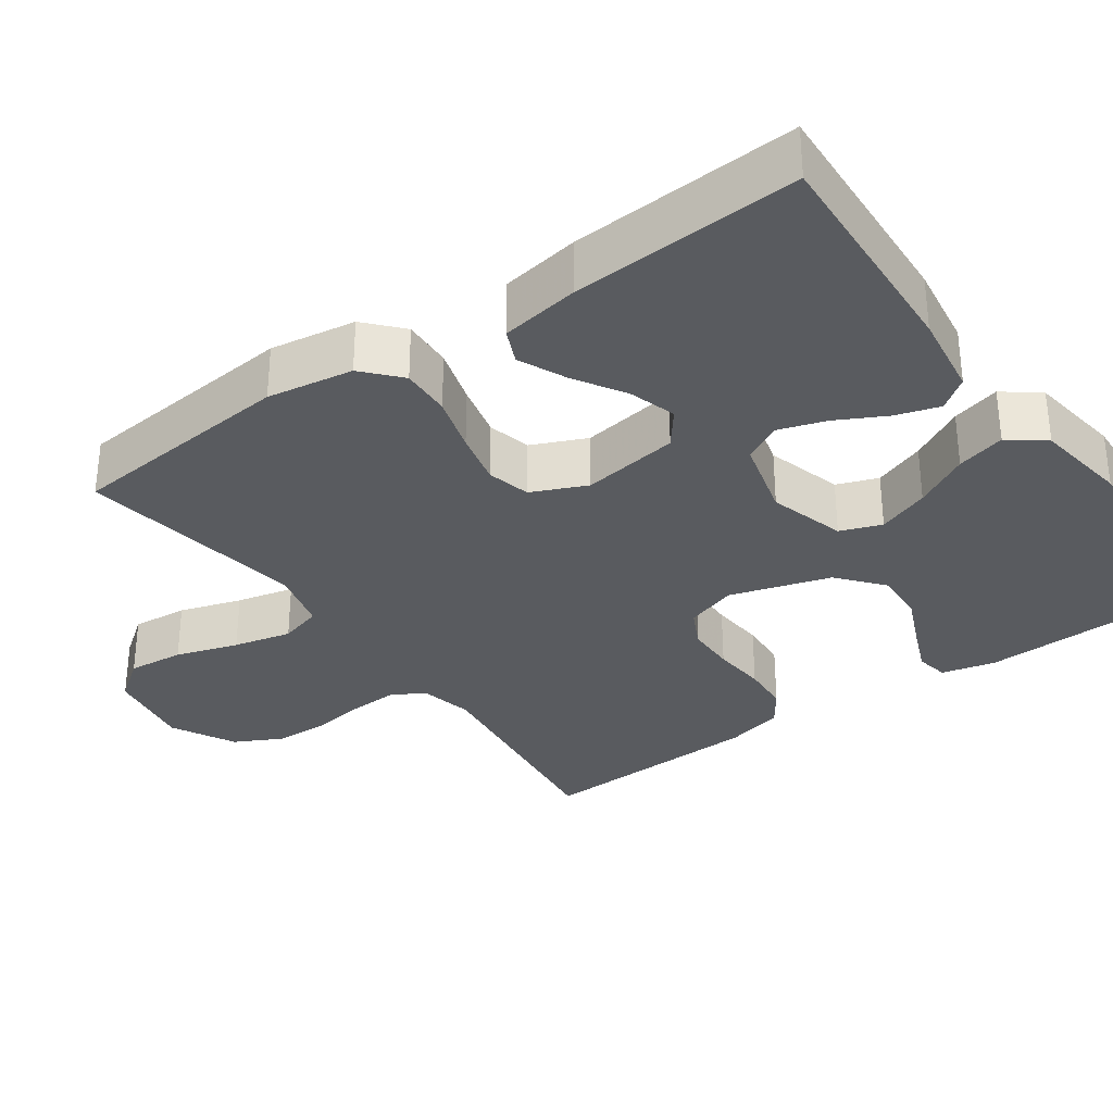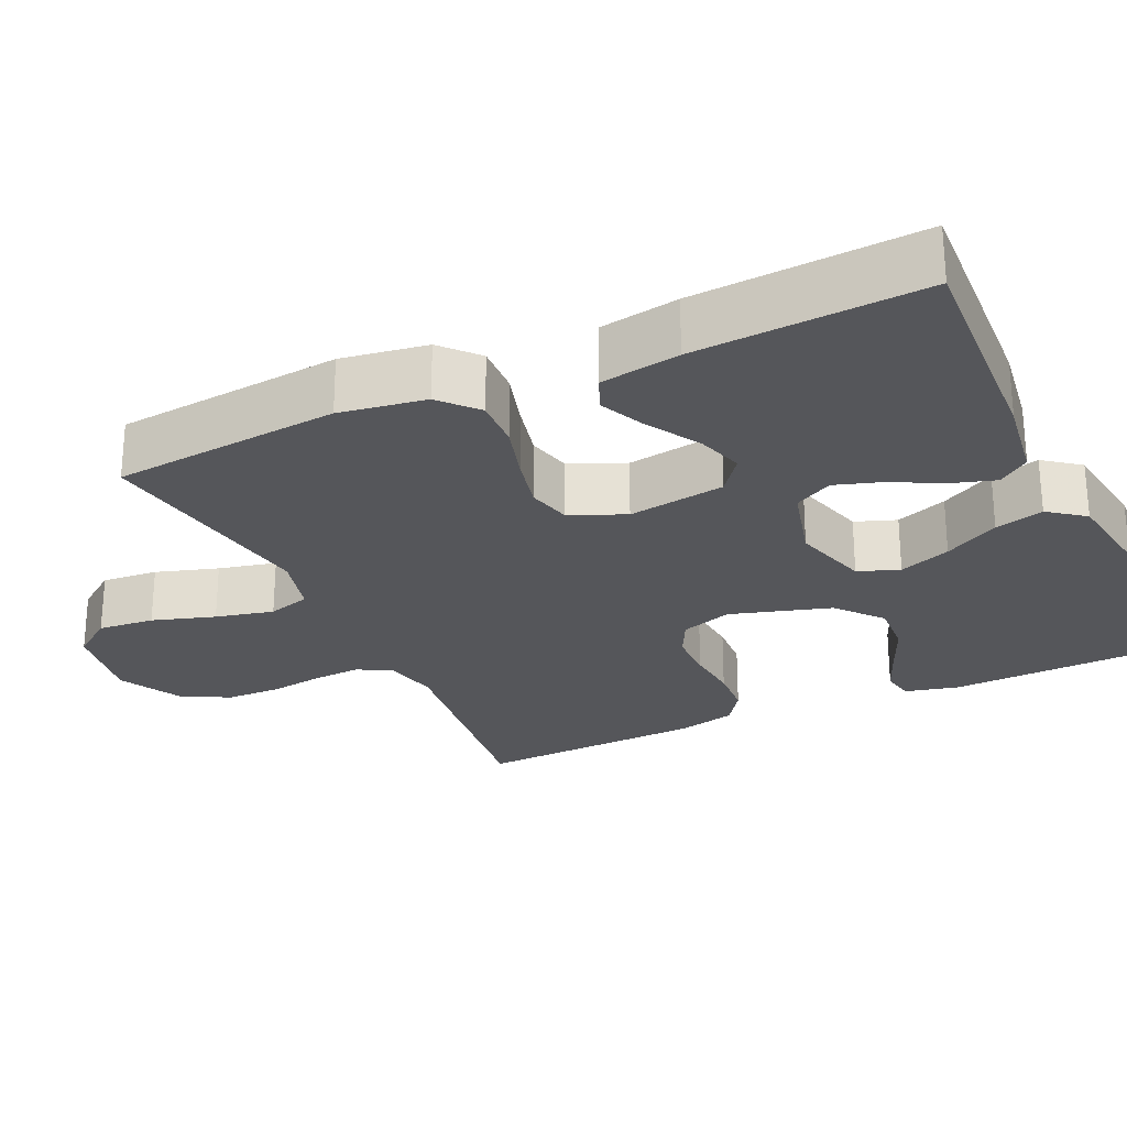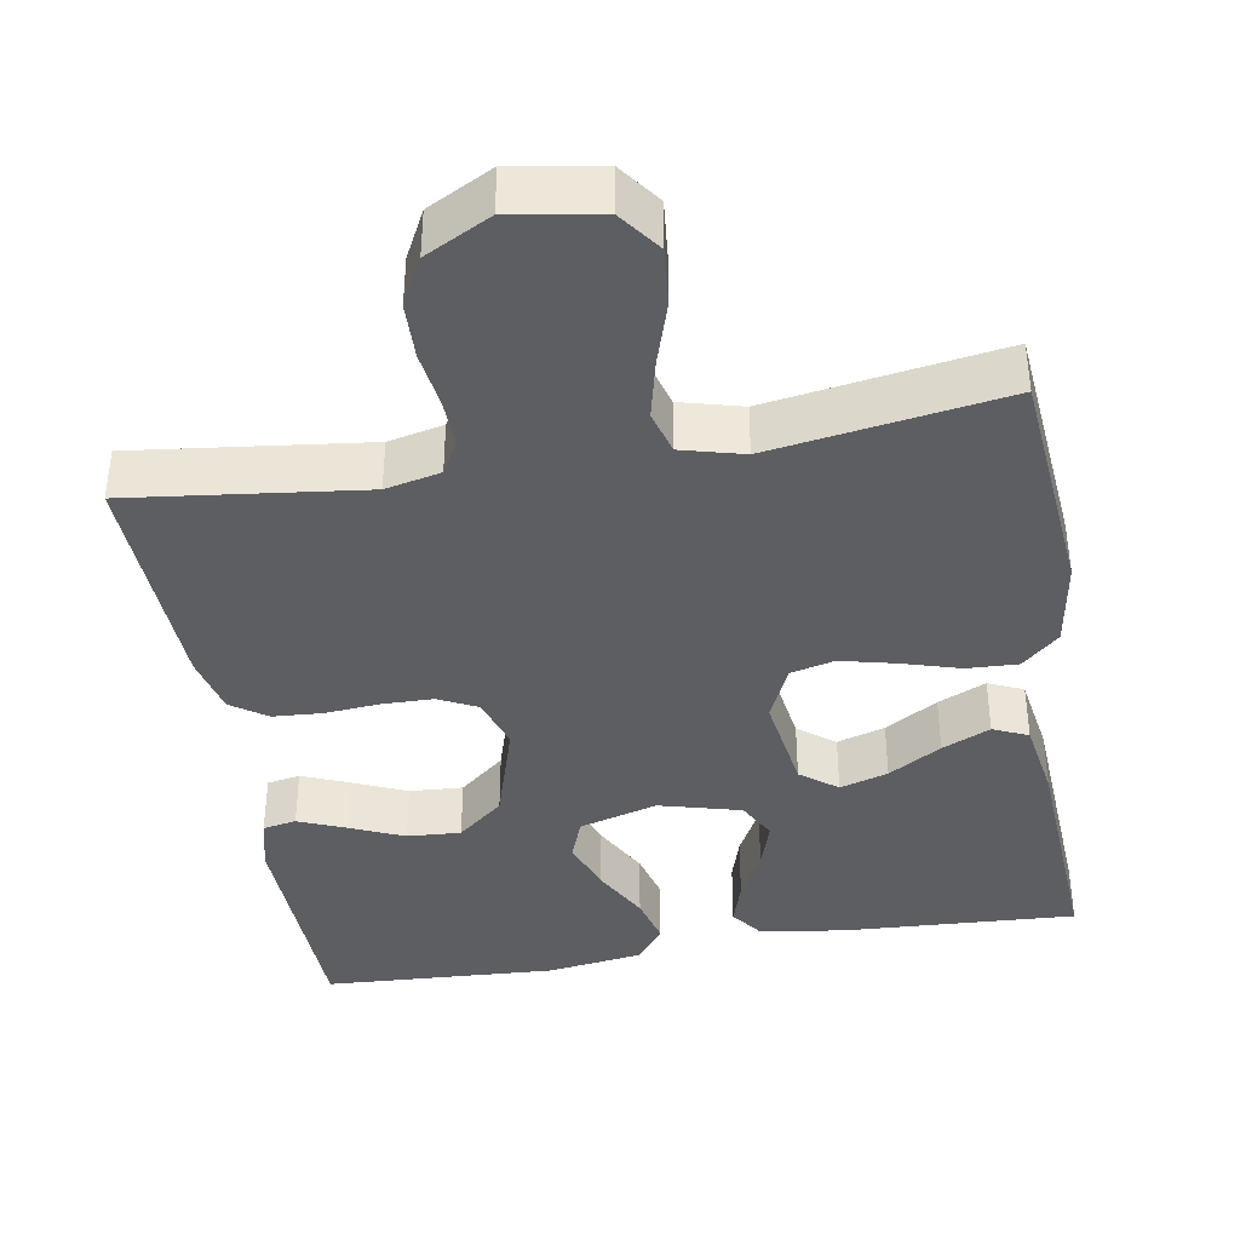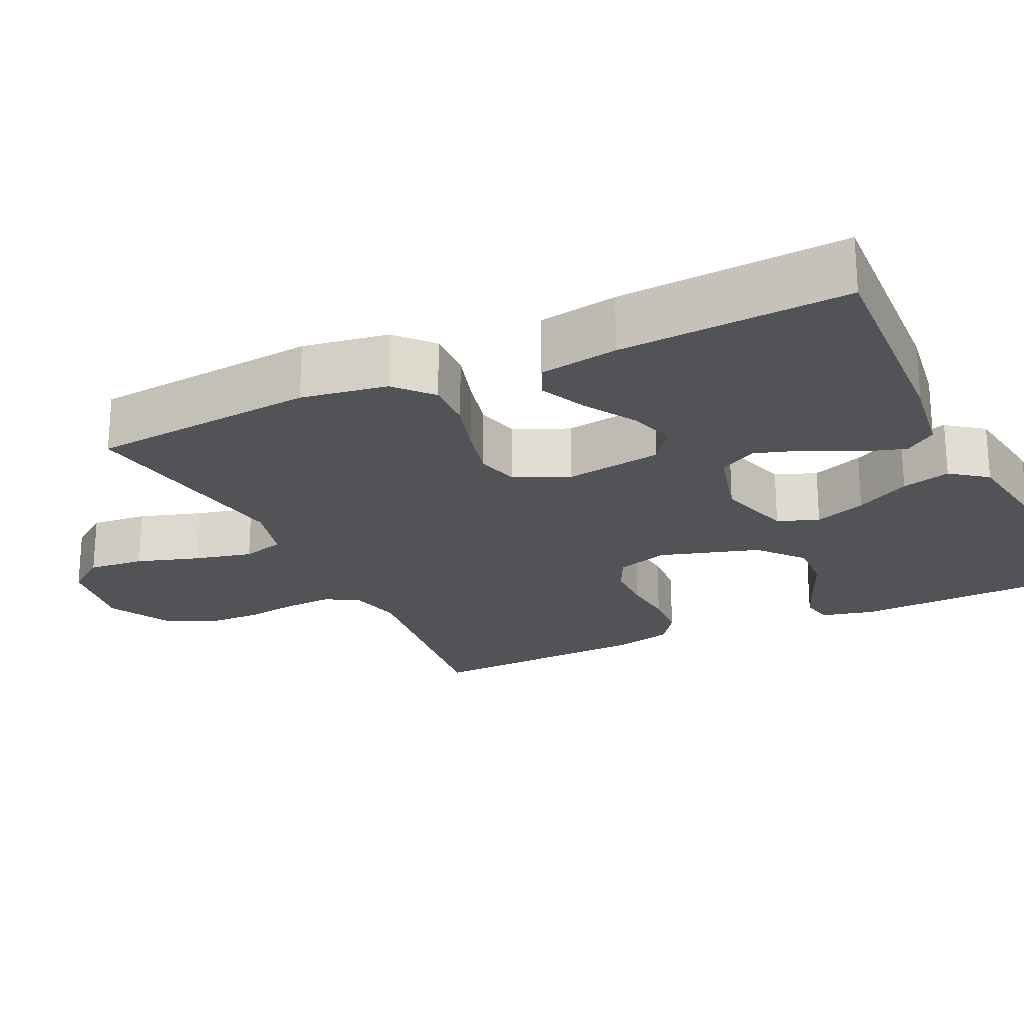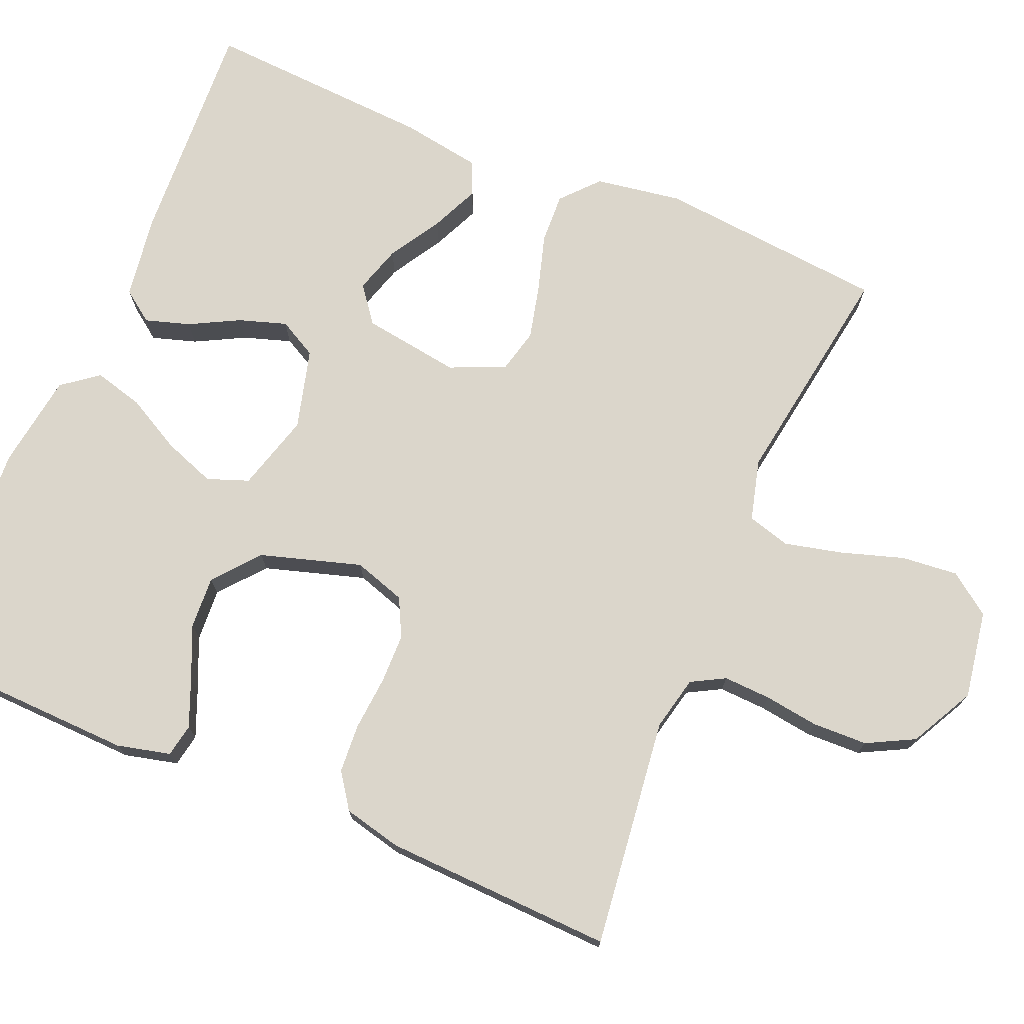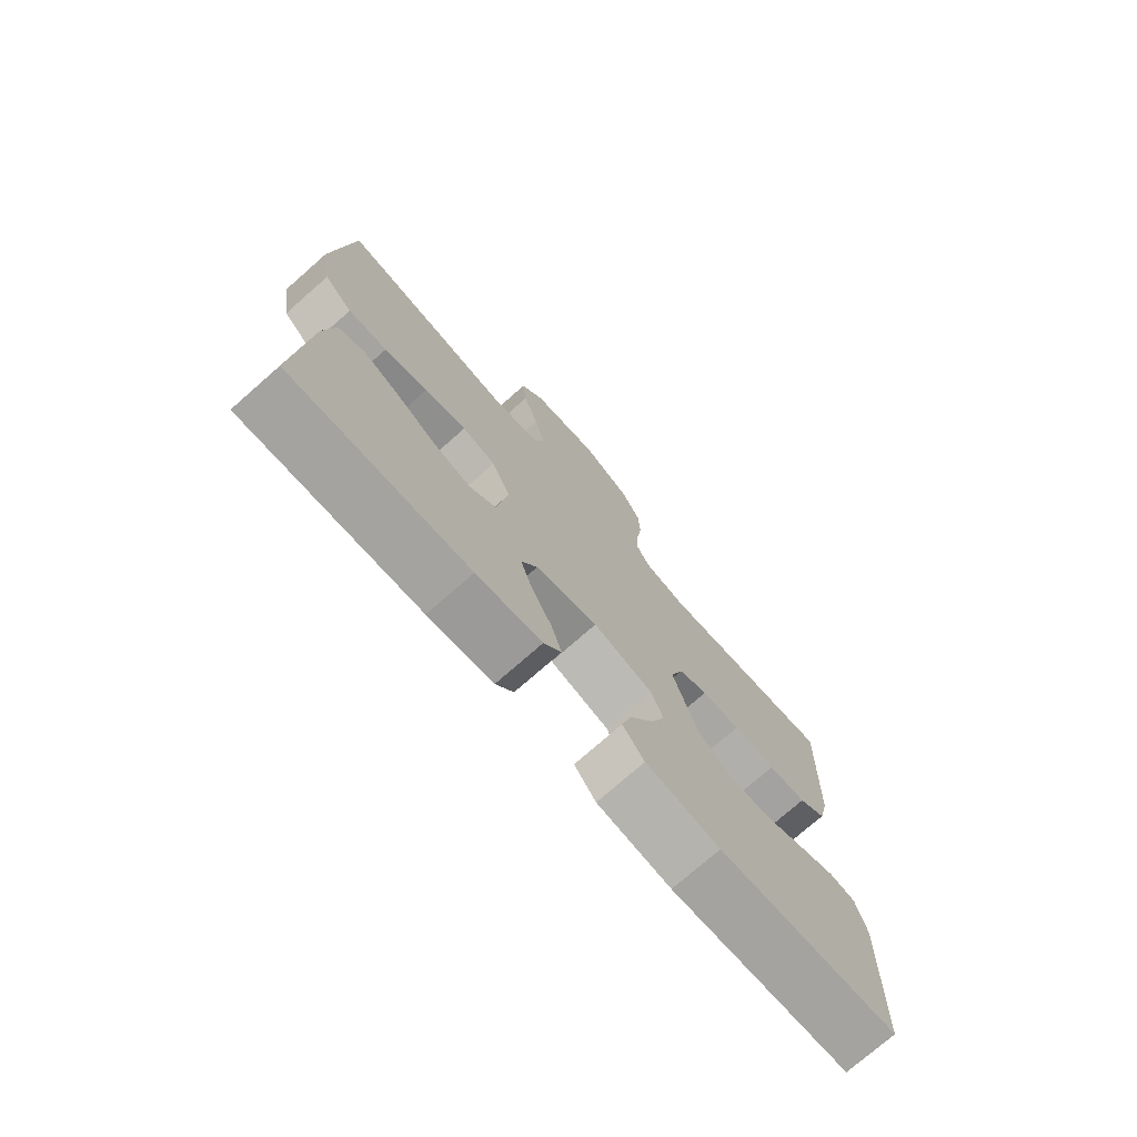
<metadata>
{"format":"obj","ext":"obj","renderer":"f3d","projection":"perspective","resolution":1024,"background":"white","views":[{"elev":-32.3,"azim":125.4,"up":"+Y"},{"elev":-26.0,"azim":115.0,"up":"+Y"},{"elev":-39.3,"azim":9.6,"up":"+Y"},{"elev":-22.4,"azim":115.4,"up":"+Y"},{"elev":73.5,"azim":-67.2,"up":"+Y"},{"elev":-75.1,"azim":131.3,"up":"+Z"}]}
</metadata>
<code>
v -0.5 0.07 0.5
v -0.2 0.07 0.464
v -0.129 0.07 0.48
v -0.105 0.07 0.524
v -0.108 0.07 0.586
v -0.118 0.07 0.657
v -0.116 0.07 0.729
v -0.084 0.07 0.791
v 0 0.07 0.835
v 0.115 0.07 0.816
v 0.155 0.07 0.762
v 0.148 0.07 0.688
v 0.122 0.07 0.606
v 0.104 0.07 0.53
v 0.12 0.07 0.474
v 0.2 0.07 0.453
v 0.5 0.07 0.5
v 0.528 0.07 0.2
v 0.51 0.07 0.087
v 0.462 0.07 0.044
v 0.396 0.07 0.047
v 0.322 0.07 0.069
v 0.251 0.07 0.086
v 0.194 0.07 0.072
v 0.162 0.07 0
v 0.181 0.07 -0.128
v 0.228 0.07 -0.164
v 0.29 0.07 -0.145
v 0.358 0.07 -0.104
v 0.42 0.07 -0.076
v 0.465 0.07 -0.096
v 0.482 0.07 -0.2
v 0.5 0.07 -0.5
v 0.2 0.07 -0.484
v 0.09 0.07 -0.468
v 0.06 0.07 -0.427
v 0.078 0.07 -0.369
v 0.112 0.07 -0.304
v 0.132 0.07 -0.242
v 0.105 0.07 -0.192
v 0 0.07 -0.164
v -0.101 0.07 -0.193
v -0.121 0.07 -0.247
v -0.096 0.07 -0.315
v -0.057 0.07 -0.387
v -0.04 0.07 -0.451
v -0.076 0.07 -0.498
v -0.2 0.07 -0.516
v -0.5 0.07 -0.5
v -0.51 0.07 -0.2
v -0.493 0.07 -0.13
v -0.45 0.07 -0.122
v -0.389 0.07 -0.147
v -0.32 0.07 -0.177
v -0.251 0.07 -0.181
v -0.192 0.07 -0.132
v -0.152 0.07 0
v -0.174 0.07 0.068
v -0.224 0.07 0.093
v -0.289 0.07 0.094
v -0.36 0.07 0.088
v -0.424 0.07 0.092
v -0.47 0.07 0.124
v -0.488 0.07 0.2
v -0.5 0 0.5
v -0.2 0 0.464
v -0.129 0 0.48
v -0.105 0 0.524
v -0.108 0 0.586
v -0.118 0 0.657
v -0.116 0 0.729
v -0.084 0 0.791
v 0 0 0.835
v 0.115 0 0.816
v 0.155 0 0.762
v 0.148 0 0.688
v 0.122 0 0.606
v 0.104 0 0.53
v 0.12 0 0.474
v 0.2 0 0.453
v 0.5 0 0.5
v 0.528 0 0.2
v 0.51 0 0.087
v 0.462 0 0.044
v 0.396 0 0.047
v 0.322 0 0.069
v 0.251 0 0.086
v 0.194 0 0.072
v 0.162 0 0
v 0.181 0 -0.128
v 0.228 0 -0.164
v 0.29 0 -0.145
v 0.358 0 -0.104
v 0.42 0 -0.076
v 0.465 0 -0.096
v 0.482 0 -0.2
v 0.5 0 -0.5
v 0.2 0 -0.484
v 0.09 0 -0.468
v 0.06 0 -0.427
v 0.078 0 -0.369
v 0.112 0 -0.304
v 0.132 0 -0.242
v 0.105 0 -0.192
v 0 0 -0.164
v -0.101 0 -0.193
v -0.121 0 -0.247
v -0.096 0 -0.315
v -0.057 0 -0.387
v -0.04 0 -0.451
v -0.076 0 -0.498
v -0.2 0 -0.516
v -0.5 0 -0.5
v -0.51 0 -0.2
v -0.493 0 -0.13
v -0.45 0 -0.122
v -0.389 0 -0.147
v -0.32 0 -0.177
v -0.251 0 -0.181
v -0.192 0 -0.132
v -0.152 0 0
v -0.174 0 0.068
v -0.224 0 0.093
v -0.289 0 0.094
v -0.36 0 0.088
v -0.424 0 0.092
v -0.47 0 0.124
v -0.488 0 0.2
f 63 64 1 2
f 60 61 62 63
f 59 60 63 2
f 58 59 2 3
f 57 58 3 4
f 51 52 53 54
f 49 50 51 54
f 49 54 55
f 48 49 55 56
f 44 45 46 47
f 43 44 47 48
f 35 36 37 38
f 35 38 39
f 34 35 39
f 33 34 39
f 32 33 39 40
f 28 29 30 31
f 27 28 31 32
f 19 20 21 22
f 19 22 23
f 16 17 18 19
f 15 16 19 23
f 10 11 12 13
f 10 13 14
f 9 10 14
f 8 9 14 15
f 5 6 7 8
f 4 5 8 15
f 43 48 56 57
f 42 43 57 4
f 41 42 4 15
f 27 32 40 41
f 26 27 41
f 25 26 41
f 24 25 41 15
f 15 23 24
f 66 65 128 127
f 127 126 125 124
f 66 127 124 123
f 67 66 123 122
f 68 67 122 121
f 118 117 116 115
f 118 115 114 113
f 119 118 113
f 120 119 113 112
f 111 110 109 108
f 112 111 108 107
f 102 101 100 99
f 103 102 99
f 103 99 98
f 103 98 97
f 104 103 97 96
f 95 94 93 92
f 96 95 92 91
f 86 85 84 83
f 87 86 83
f 83 82 81 80
f 87 83 80 79
f 77 76 75 74
f 78 77 74
f 78 74 73
f 79 78 73 72
f 72 71 70 69
f 79 72 69 68
f 121 120 112 107
f 68 121 107 106
f 79 68 106 105
f 105 104 96 91
f 105 91 90
f 105 90 89
f 79 105 89 88
f 88 87 79
f 1 65 66 2
f 2 66 67 3
f 3 67 68 4
f 4 68 69 5
f 5 69 70 6
f 6 70 71 7
f 7 71 72 8
f 8 72 73 9
f 9 73 74 10
f 10 74 75 11
f 11 75 76 12
f 12 76 77 13
f 13 77 78 14
f 14 78 79 15
f 15 79 80 16
f 16 80 81 17
f 17 81 82 18
f 18 82 83 19
f 19 83 84 20
f 20 84 85 21
f 21 85 86 22
f 22 86 87 23
f 23 87 88 24
f 24 88 89 25
f 25 89 90 26
f 26 90 91 27
f 27 91 92 28
f 28 92 93 29
f 29 93 94 30
f 30 94 95 31
f 31 95 96 32
f 32 96 97 33
f 33 97 98 34
f 34 98 99 35
f 35 99 100 36
f 36 100 101 37
f 37 101 102 38
f 38 102 103 39
f 39 103 104 40
f 40 104 105 41
f 41 105 106 42
f 42 106 107 43
f 43 107 108 44
f 44 108 109 45
f 45 109 110 46
f 46 110 111 47
f 47 111 112 48
f 48 112 113 49
f 49 113 114 50
f 50 114 115 51
f 51 115 116 52
f 52 116 117 53
f 53 117 118 54
f 54 118 119 55
f 55 119 120 56
f 56 120 121 57
f 57 121 122 58
f 58 122 123 59
f 59 123 124 60
f 60 124 125 61
f 61 125 126 62
f 62 126 127 63
f 63 127 128 64
f 64 128 65 1

</code>
